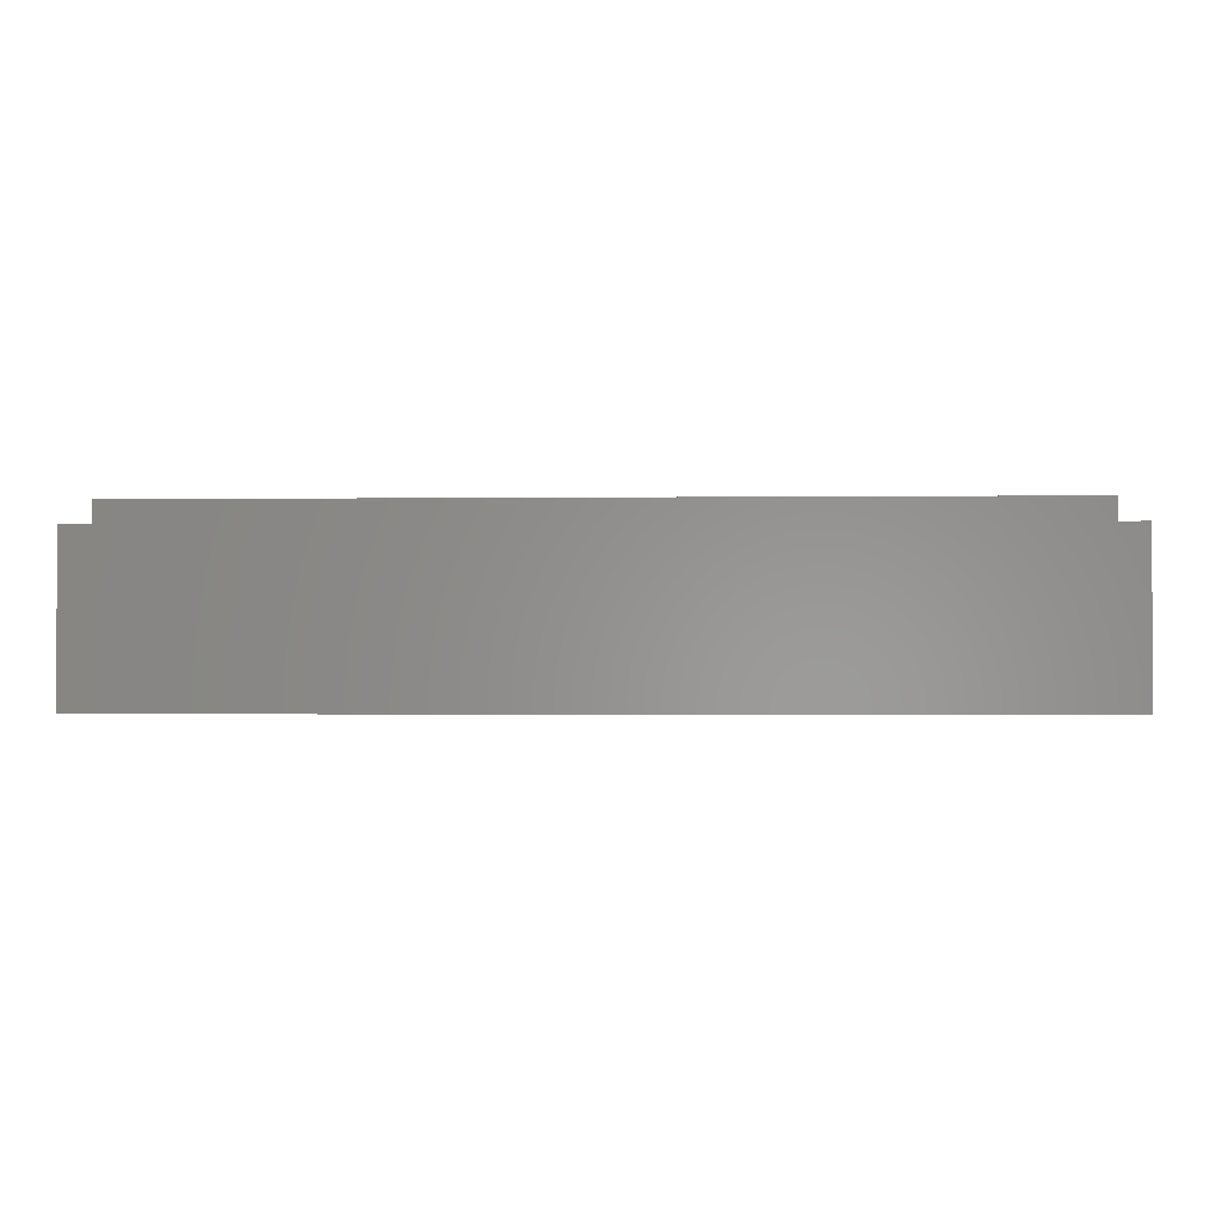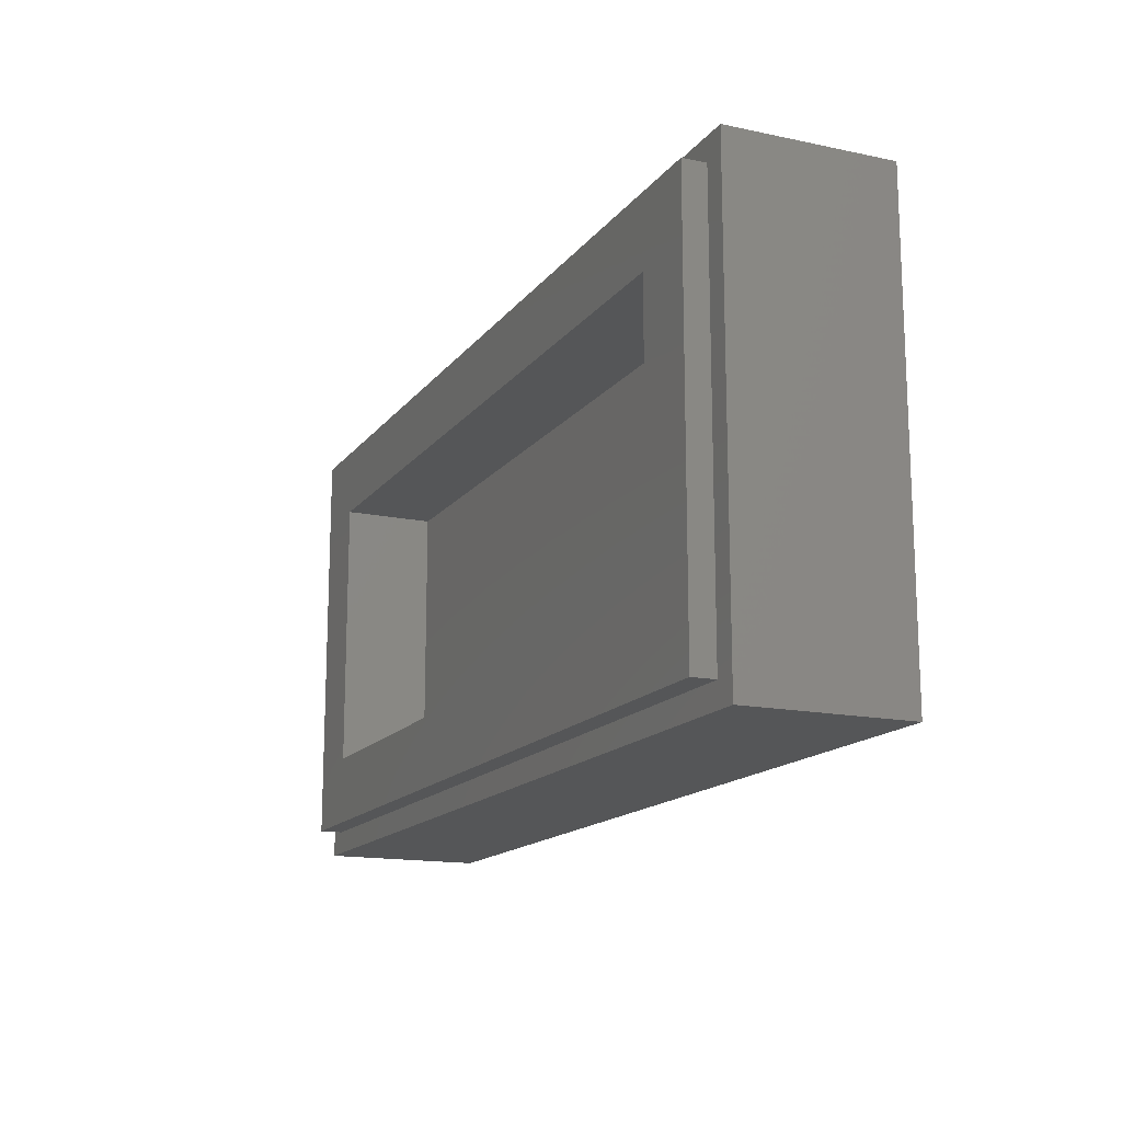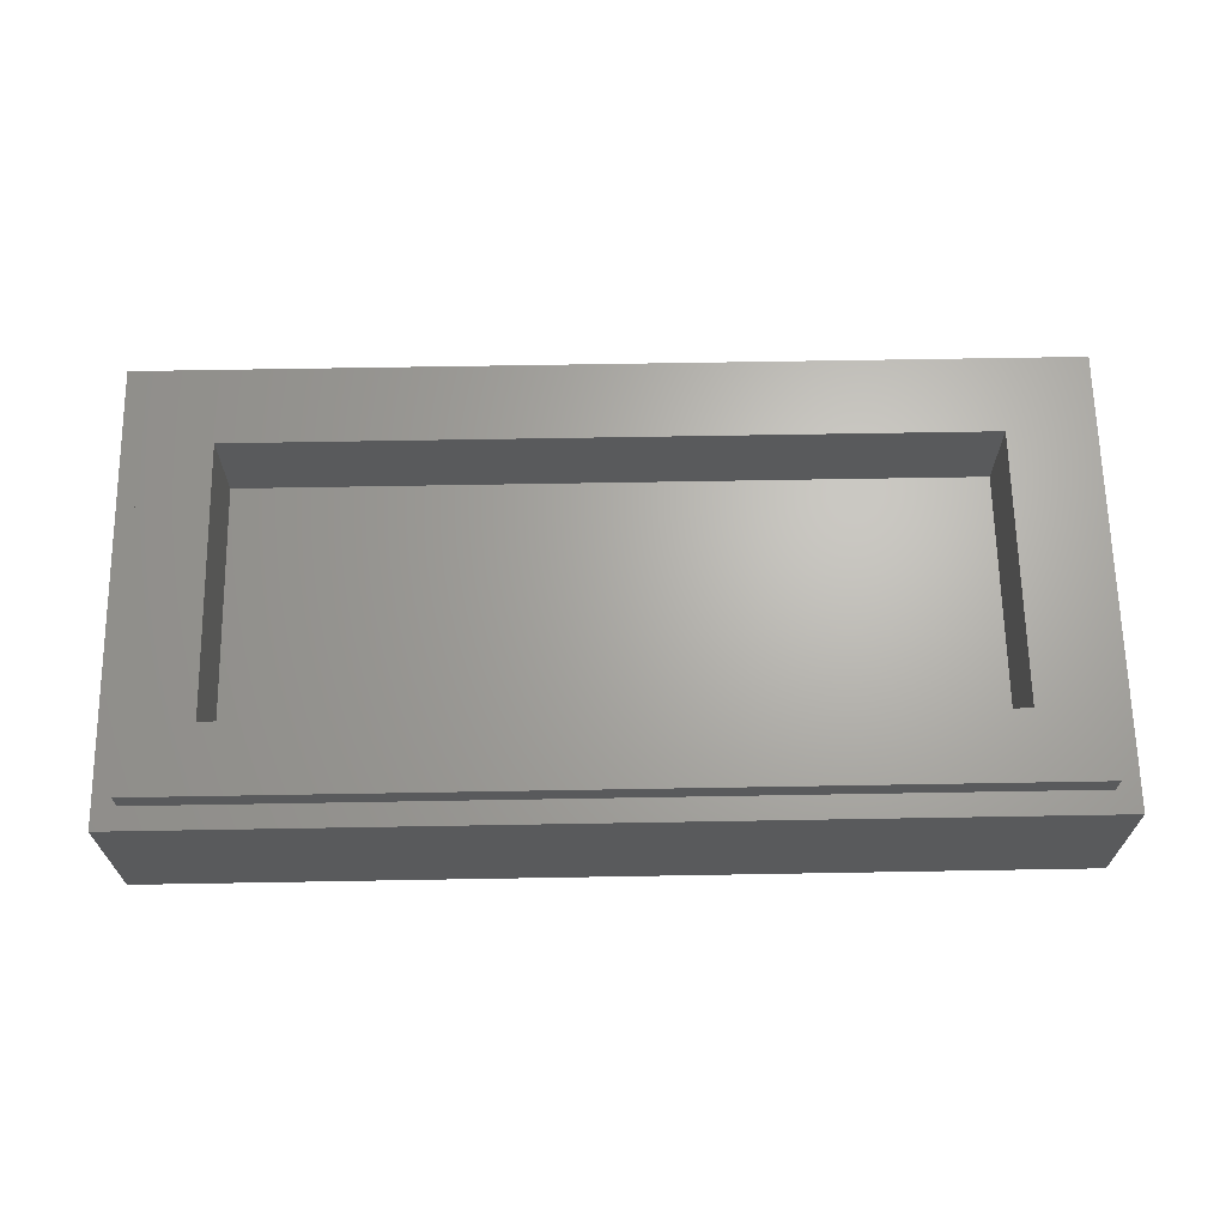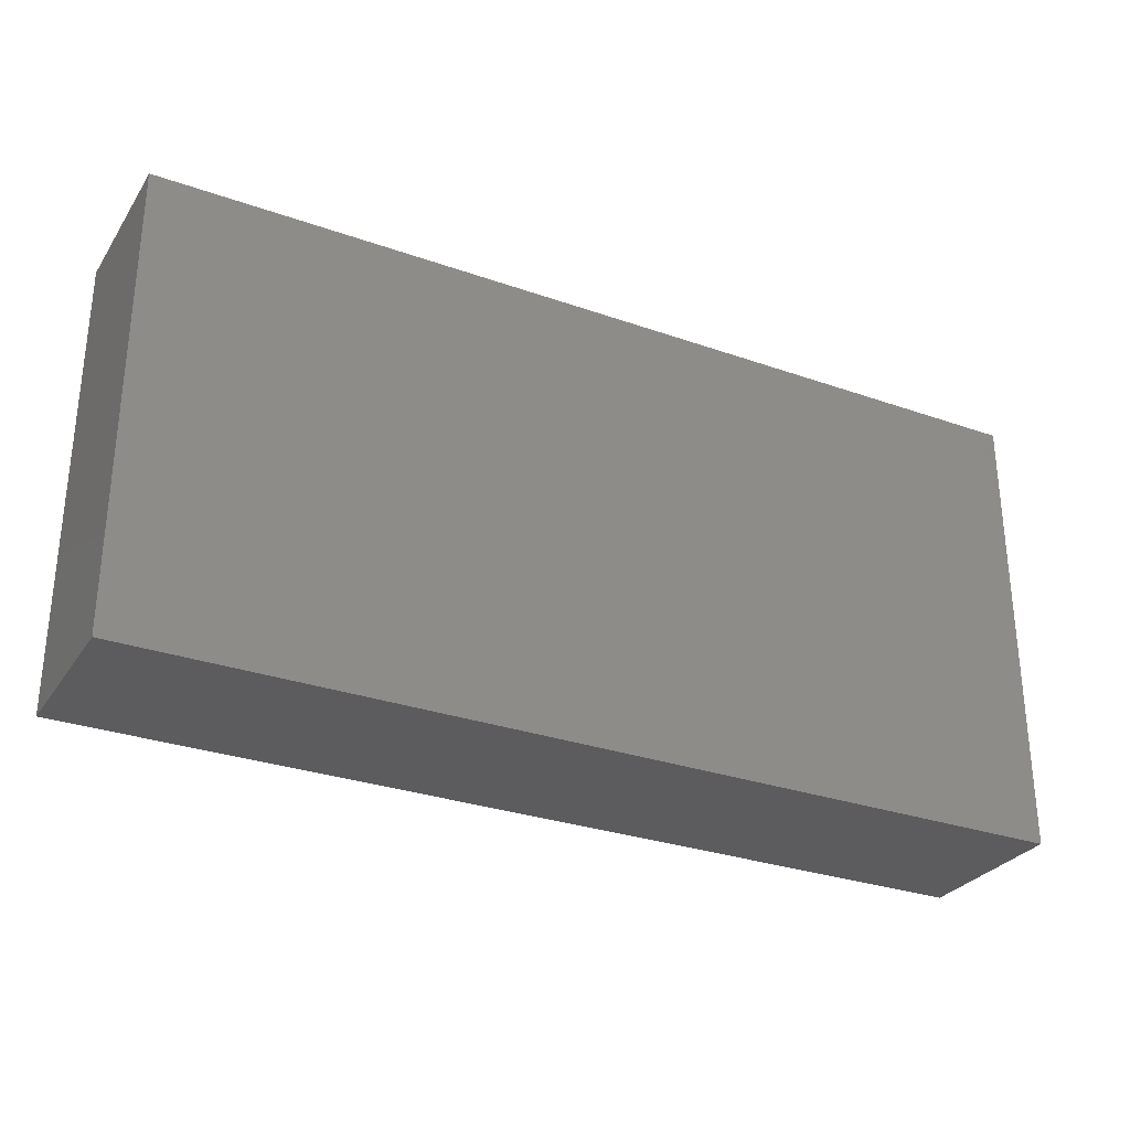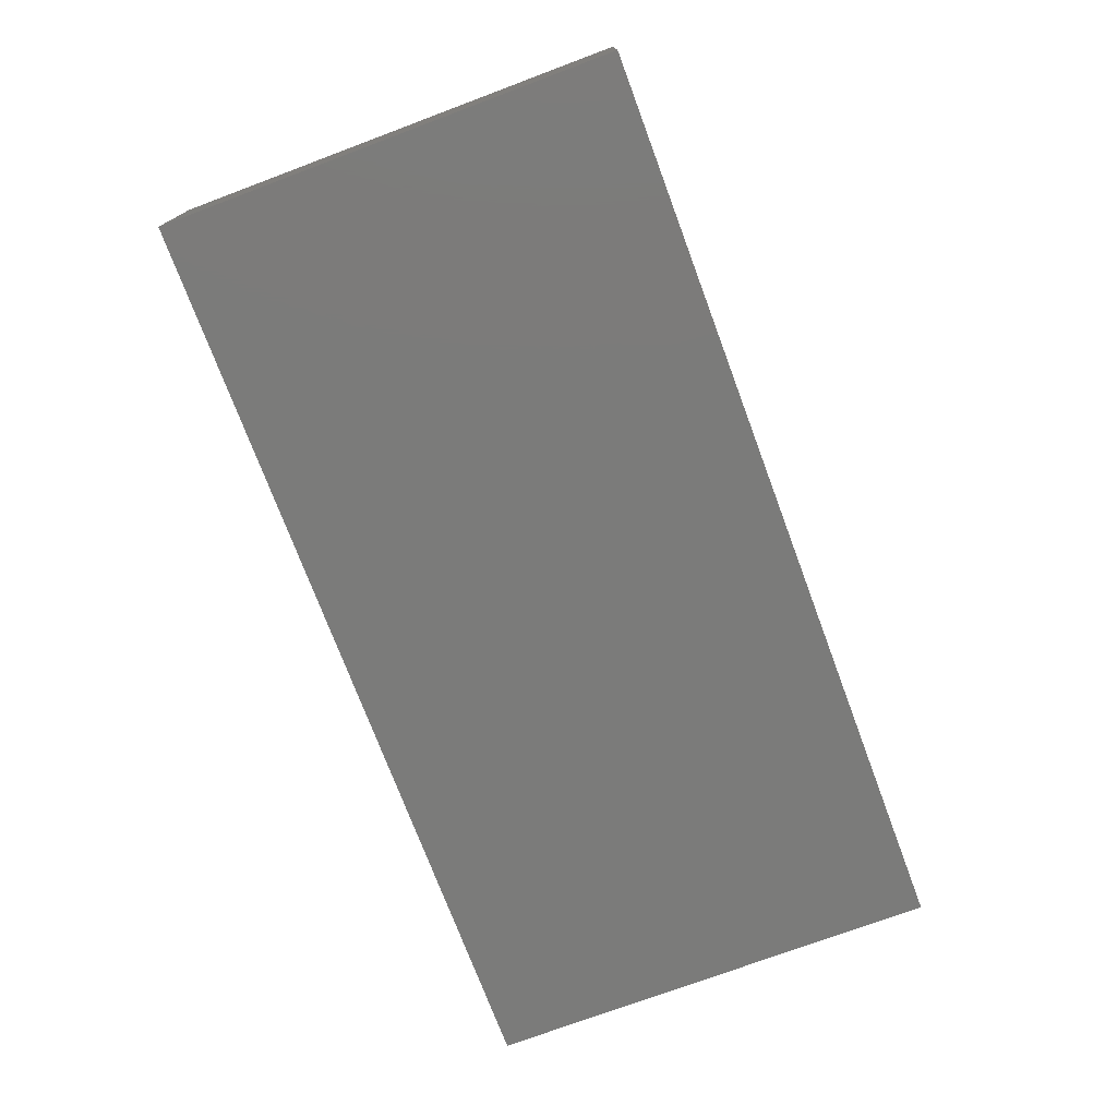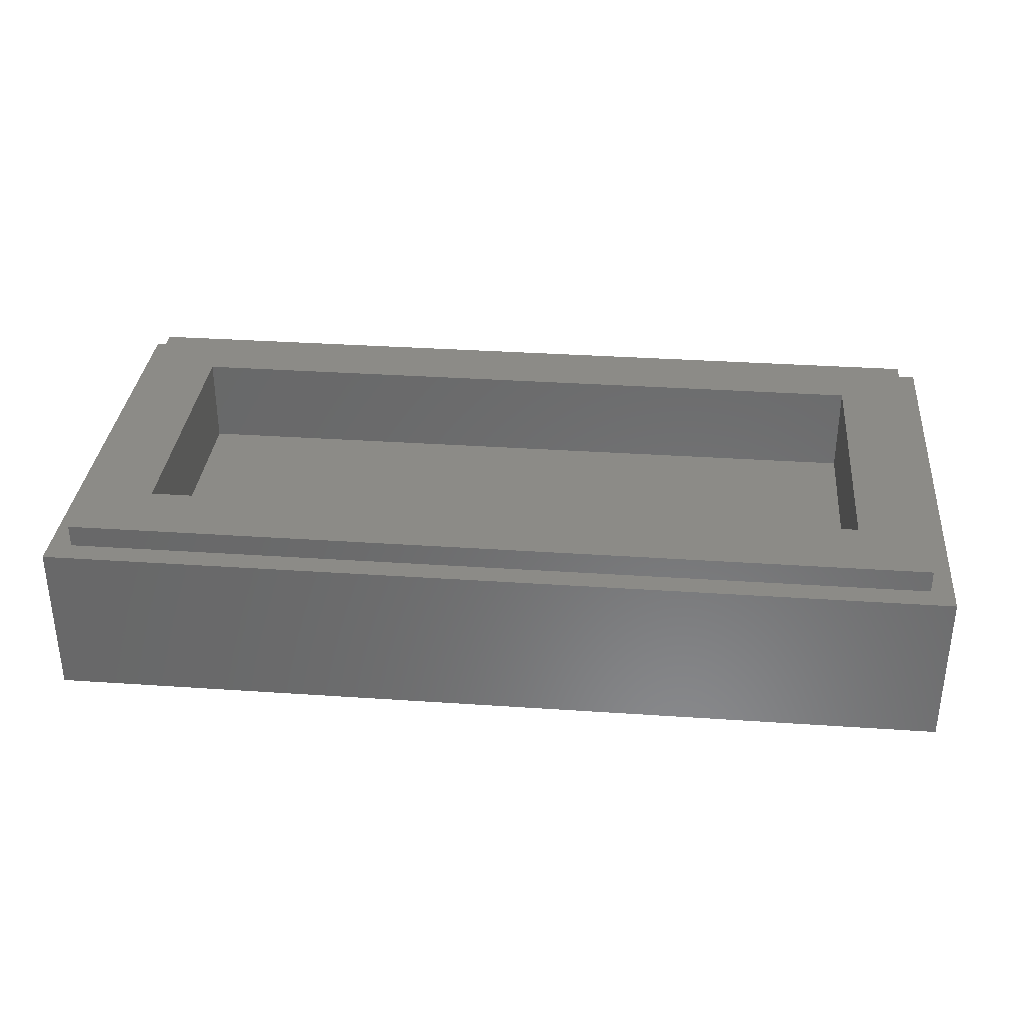
<metadata>
{"format":"stl","ext":"stl","renderer":"f3d","projection":"perspective","resolution":1024,"background":"white","views":[{"elev":-1.3,"azim":2.8,"up":"+Y"},{"elev":-15.3,"azim":-114.0,"up":"+Z"},{"elev":66.3,"azim":-1.0,"up":"+Y"},{"elev":-29.5,"azim":-27.4,"up":"+Z"},{"elev":-74.2,"azim":110.5,"up":"+Y"},{"elev":33.6,"azim":-174.7,"up":"+Y"}]}
</metadata>
<code>
# stl→obj: 145 verts, 278 faces
v -0.4846 0 0.007633
v -0.5195 0 -0.01578
v -0.4611 0 -0.032
v -0.4531 0 0.192
v -0.4846 0 0.1604
v -0.4613 0 0.1253
v -0.5195 0 0.1838
v -0.5606 0 0.192
v -0.262 0 -0.1773
v -0.3149 0 -0.192
v -0.1459 0 -0.192
v -0.2172 0 -0.1357
v -0.1872 0 -0.07352
v -0.1459 0 0.192
v -0.1872 0 0.07352
v -0.1767 0 0
v -0.2172 0 0.1357
v -0.262 0 0.1773
v -0.3149 0 0.192
v -0.3678 0 0.1773
v -0.4126 0 0.1357
v -0.4426 0 0.07352
v -0.4426 0 -0.07352
v -0.6301 0 -0.192
v -0.4126 0 -0.1357
v -0.3678 0 -0.1773
v 0.3678 0 -0.1773
v 0.3149 0 -0.192
v 0.4838 0 -0.192
v 0.4126 0 -0.1357
v 0.4838 0 0.192
v 0.3678 0 0.1773
v 0.4126 0 0.1357
v 0.3149 0 0.192
v 0.1459 0 0.192
v 0.262 0 0.1773
v 0.2172 0 0.1357
v 0.1872 0 0.07352
v 0.1767 0 0
v 0.1459 0 -0.192
v 0.1872 0 -0.07352
v 0.2172 0 -0.1357
v 0.262 0 -0.1773
v 0.4395 0 0.08
v 0.3896 0 0.08
v 0.3999 0 0.05496
v 0.3999 0 -0.05496
v 0.3896 0 -0.08
v 0.4395 0 -0.08
v -0.5606 0 0.084
v -0.6301 0 0.024
v -0.5606 0 0.024
v -0.453 0 0
v -0.5606 0 -0.024
v -0.6301 0 -0.024
v 0.68 0 0.2
v 0.68 0 0.192
v 0.09984 0 0.192
v -0.68 0 0.2
v -0.68 0 0.192
v -0.096 0 0.192
v -0.68 0 -0.2
v -0.68 0 -0.192
v 0.68 0 -0.2
v 0.68 0 -0.192
v 0.09984 0 -0.192
v 0.064 0 -0.192
v -0.5401 0 0.02857
v -0.5226 0 0.04157
v -0.511 0 0.06104
v -0.5069 0 0.084
v -0.511 0 0.107
v -0.5226 0 0.1264
v -0.5401 0 0.1394
v -0.5606 0 0.144
v -0.76 0.32 0.36
v -0.64 0.32 0.24
v -0.64 0.32 -0.24
v -0.76 0.32 -0.36
v 0.76 0.32 -0.36
v 0.64 0.32 -0.24
v 0.64 0.32 0.24
v 0.76 0.32 0.36
v -0.8 0.28 0.4
v -0.76 0.28 0.36
v -0.76 0.28 -0.36
v -0.8 0.28 -0.4
v 0.8 0.28 -0.4
v 0.76 0.28 -0.36
v 0.76 0.28 0.36
v 0.8 0.28 0.4
v -0.8 0 0.4
v 0.8 0 0.4
v -0.8 0 -0.4
v 0.8 0 -0.4
v -0.64 0.16 0.24
v 0.64 0.16 0.24
v 0.64 0.16 -0.24
v -0.64 0.16 -0.24
v -0.4613 0 0.04267
v -0.4531 0 0.084
v -0.3149 0 0
v -0.3149 0 0.144
v -0.35 0 0.1328
v -0.3798 0 0.1014
v -0.3999 0 0.05496
v -0.407 0 0
v -0.3999 0 -0.05496
v -0.3798 0 -0.1014
v -0.35 0 -0.1328
v -0.3149 0 -0.144
v -0.2797 0 -0.1328
v -0.25 0 -0.1014
v -0.2298 0 -0.05496
v -0.2228 0 0
v -0.2298 0 0.05496
v -0.25 0 0.1014
v -0.2797 0 0.1328
v -0.096 0 -0.144
v 0.064 0 -0.144
v 0.4838 0 0
v 0.3149 0 0
v 0.3149 0 -0.144
v 0.35 0 -0.1328
v 0.3798 0 -0.1014
v 0.407 0 0
v 0.3798 0 0.1014
v 0.35 0 0.133
v 0.3149 0 0.144
v 0.2797 0 0.1328
v 0.25 0 0.1014
v 0.2298 0 0.05496
v 0.2228 0 0
v 0.2298 0 -0.05496
v 0.25 0 -0.1014
v 0.2797 0 -0.1328
v 0.5299 0 0.144
v 0.5299 0 0.024
v 0.68 0 0.024
v 0.68 0 0.144
v 0.5299 0 -0.024
v 0.5299 0 -0.144
v 0.68 0 -0.144
v 0.68 0 -0.024
v -0.6301 0 0.144
f 1 2 3
f 4 5 6
f 4 7 5
f 4 8 7
f 9 10 11
f 12 9 11
f 13 12 11
f 14 15 16
f 14 17 15
f 14 18 17
f 14 19 18
f 19 4 20
f 4 21 20
f 4 22 21
f 23 24 25
f 25 24 26
f 27 28 29
f 30 27 29
f 31 32 33
f 31 34 32
f 34 35 36
f 35 37 36
f 35 38 37
f 39 40 41
f 41 40 42
f 42 40 43
f 43 40 28
f 44 45 46
f 47 48 49
f 50 51 52
f 53 3 23
f 3 24 23
f 54 55 24
f 56 31 57
f 56 34 31
f 56 35 34
f 56 58 35
f 59 60 8
f 59 8 4
f 59 4 19
f 59 19 14
f 59 14 61
f 62 24 63
f 62 11 10
f 64 65 29
f 64 29 28
f 64 28 40
f 64 40 66
f 64 66 67
f 50 52 68
f 50 68 69
f 50 69 70
f 50 70 71
f 50 71 72
f 50 72 73
f 50 73 74
f 50 74 75
f 76 77 78
f 76 78 79
f 80 81 82
f 80 82 83
f 83 82 77
f 83 77 76
f 79 78 81
f 79 81 80
f 84 85 86
f 84 86 87
f 88 89 90
f 88 90 91
f 91 90 85
f 91 85 84
f 87 86 89
f 87 89 88
f 84 92 93
f 84 93 91
f 87 94 92
f 87 92 84
f 88 95 94
f 88 94 87
f 91 93 95
f 91 95 88
f 76 85 90
f 76 90 83
f 79 86 85
f 79 85 76
f 80 89 86
f 80 86 79
f 83 90 89
f 83 89 80
f 96 97 98
f 96 98 99
f 96 77 82
f 96 82 97
f 99 78 77
f 99 77 96
f 98 81 78
f 98 78 99
f 97 82 81
f 97 81 98
f 3 2 54
f 3 54 24
f 100 1 3
f 100 3 53
f 4 6 101
f 4 101 22
f 16 13 11
f 16 11 14
f 10 26 24
f 10 24 62
f 102 103 104
f 102 104 105
f 102 105 106
f 102 106 107
f 102 107 108
f 102 108 109
f 102 109 110
f 102 110 111
f 102 111 112
f 102 112 113
f 102 113 114
f 102 114 115
f 102 115 116
f 102 116 117
f 102 117 118
f 102 118 103
f 61 119 120
f 61 120 58
f 49 30 29
f 49 29 121
f 44 121 31
f 44 31 33
f 39 38 35
f 39 35 40
f 122 123 124
f 122 124 125
f 122 47 126
f 122 126 46
f 122 127 128
f 122 128 129
f 122 129 130
f 122 130 131
f 122 131 132
f 122 132 133
f 122 133 134
f 122 134 135
f 122 135 136
f 122 136 123
f 44 46 126
f 44 126 121
f 137 138 139
f 137 139 140
f 141 142 143
f 141 143 144
f 122 125 48
f 122 48 47
f 122 46 45
f 122 45 127
f 120 67 66
f 120 66 58
f 50 75 145
f 50 145 51
f 53 22 101
f 53 101 100
f 126 47 49
f 126 49 121
f 56 59 61
f 56 61 58
f 62 64 67
f 62 67 11
f 56 64 95
f 56 95 93
f 62 59 92
f 62 92 94
f 59 56 93
f 59 93 92
f 64 62 94
f 64 94 95
f 55 63 24
f 60 51 145
f 138 121 141
f 6 72 71
f 6 71 101
f 5 73 72
f 5 72 6
f 7 74 73
f 7 73 5
f 8 75 74
f 8 74 7
f 2 68 52
f 2 52 54
f 1 69 68
f 1 68 2
f 100 70 69
f 100 69 1
f 101 71 70
f 101 70 100
f 60 145 75
f 60 75 8
f 51 55 54
f 51 54 52
f 51 60 63
f 51 63 55
f 10 111 110
f 10 110 26
f 26 110 109
f 26 109 25
f 25 109 108
f 25 108 23
f 23 108 107
f 23 107 53
f 53 107 106
f 53 106 22
f 22 106 105
f 22 105 21
f 21 105 104
f 21 104 20
f 20 104 103
f 20 103 19
f 19 103 118
f 19 118 18
f 18 118 117
f 18 117 17
f 17 117 116
f 17 116 15
f 15 116 115
f 15 115 16
f 16 115 114
f 16 114 13
f 13 114 113
f 13 113 12
f 12 113 112
f 12 112 9
f 9 112 111
f 9 111 10
f 61 14 11
f 61 11 119
f 119 11 67
f 119 67 120
f 58 66 40
f 58 40 35
f 34 129 128
f 34 128 32
f 32 128 127
f 32 127 33
f 33 127 45
f 33 45 44
f 30 49 48
f 30 48 125
f 30 125 124
f 30 124 27
f 27 124 123
f 27 123 28
f 28 123 136
f 28 136 43
f 43 136 135
f 43 135 42
f 42 135 134
f 42 134 41
f 41 134 133
f 41 133 39
f 39 133 132
f 39 132 38
f 38 132 131
f 38 131 37
f 37 131 130
f 37 130 36
f 36 130 129
f 36 129 34
f 142 29 65
f 142 65 143
f 31 137 140
f 31 140 57
f 138 141 144
f 138 144 139
f 121 29 142
f 121 142 141
f 121 138 137
f 121 137 31

</code>
